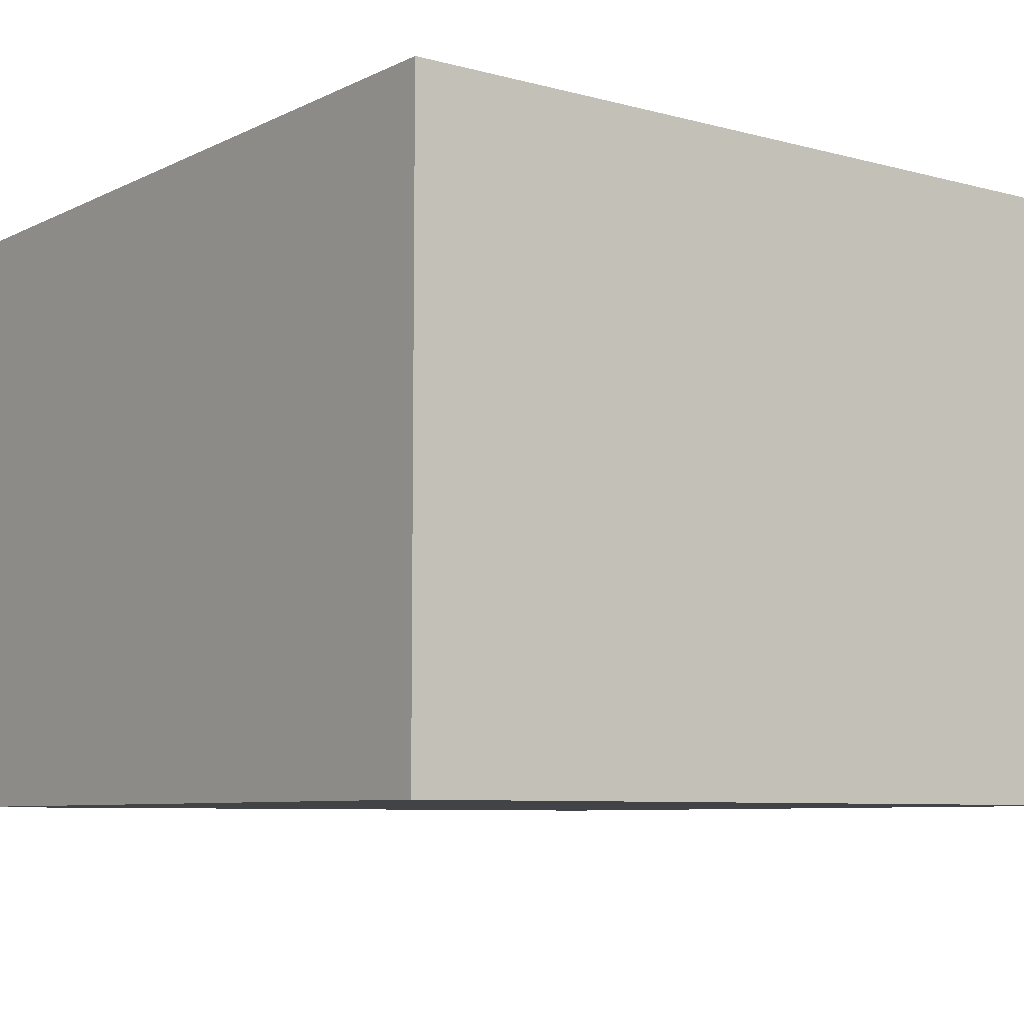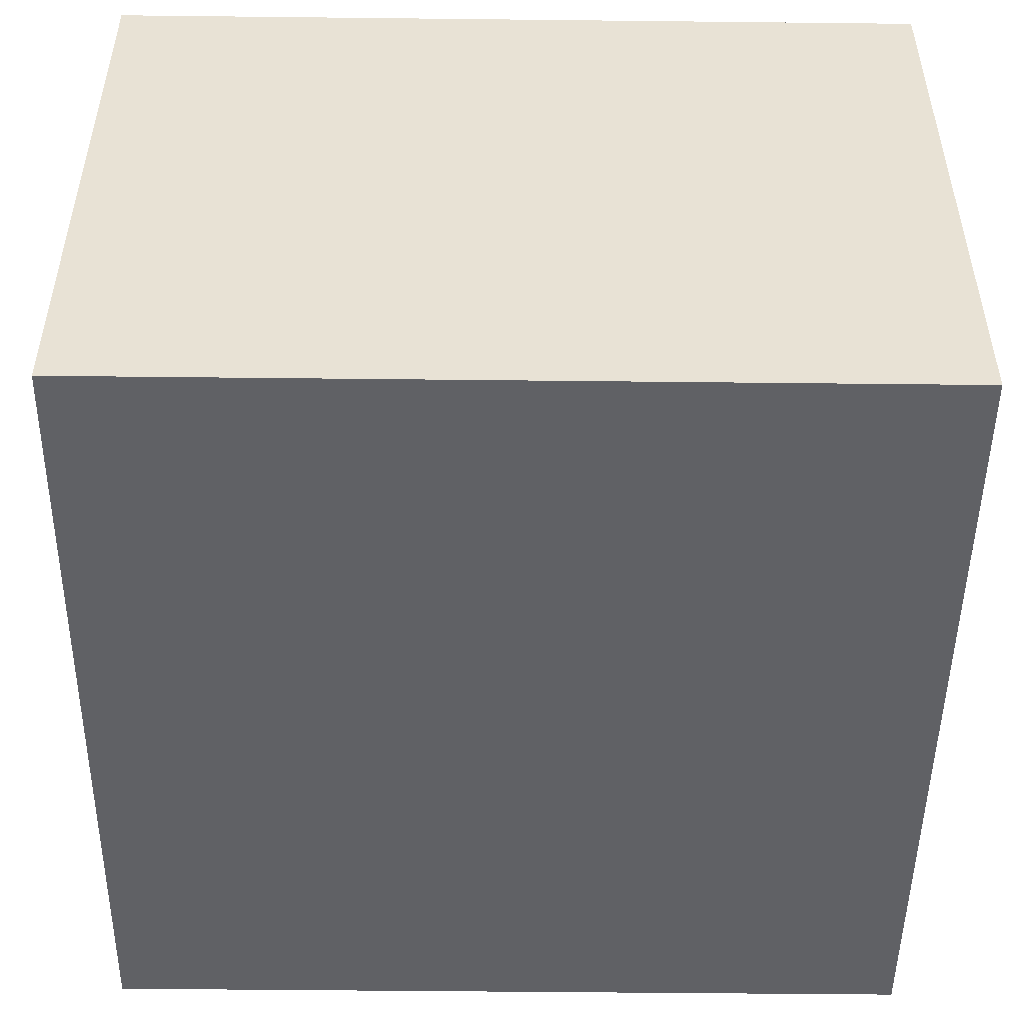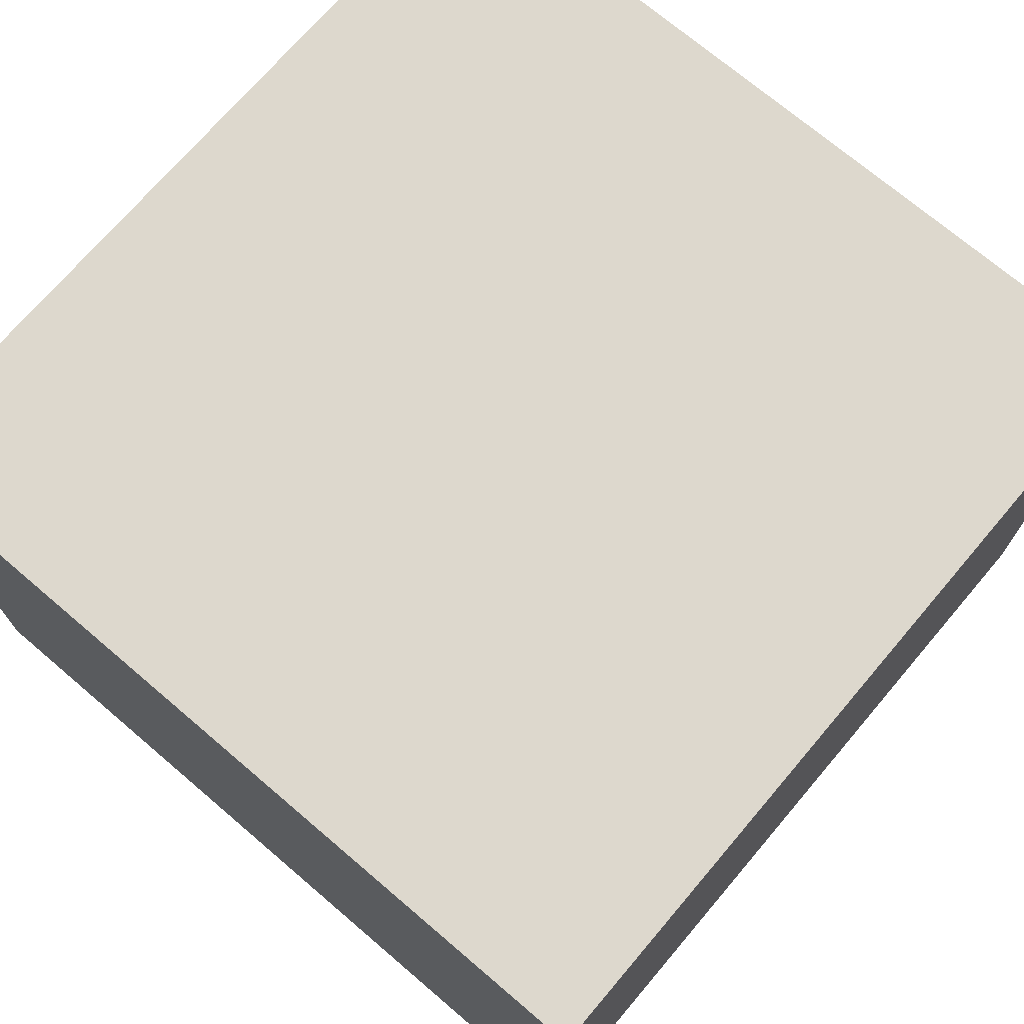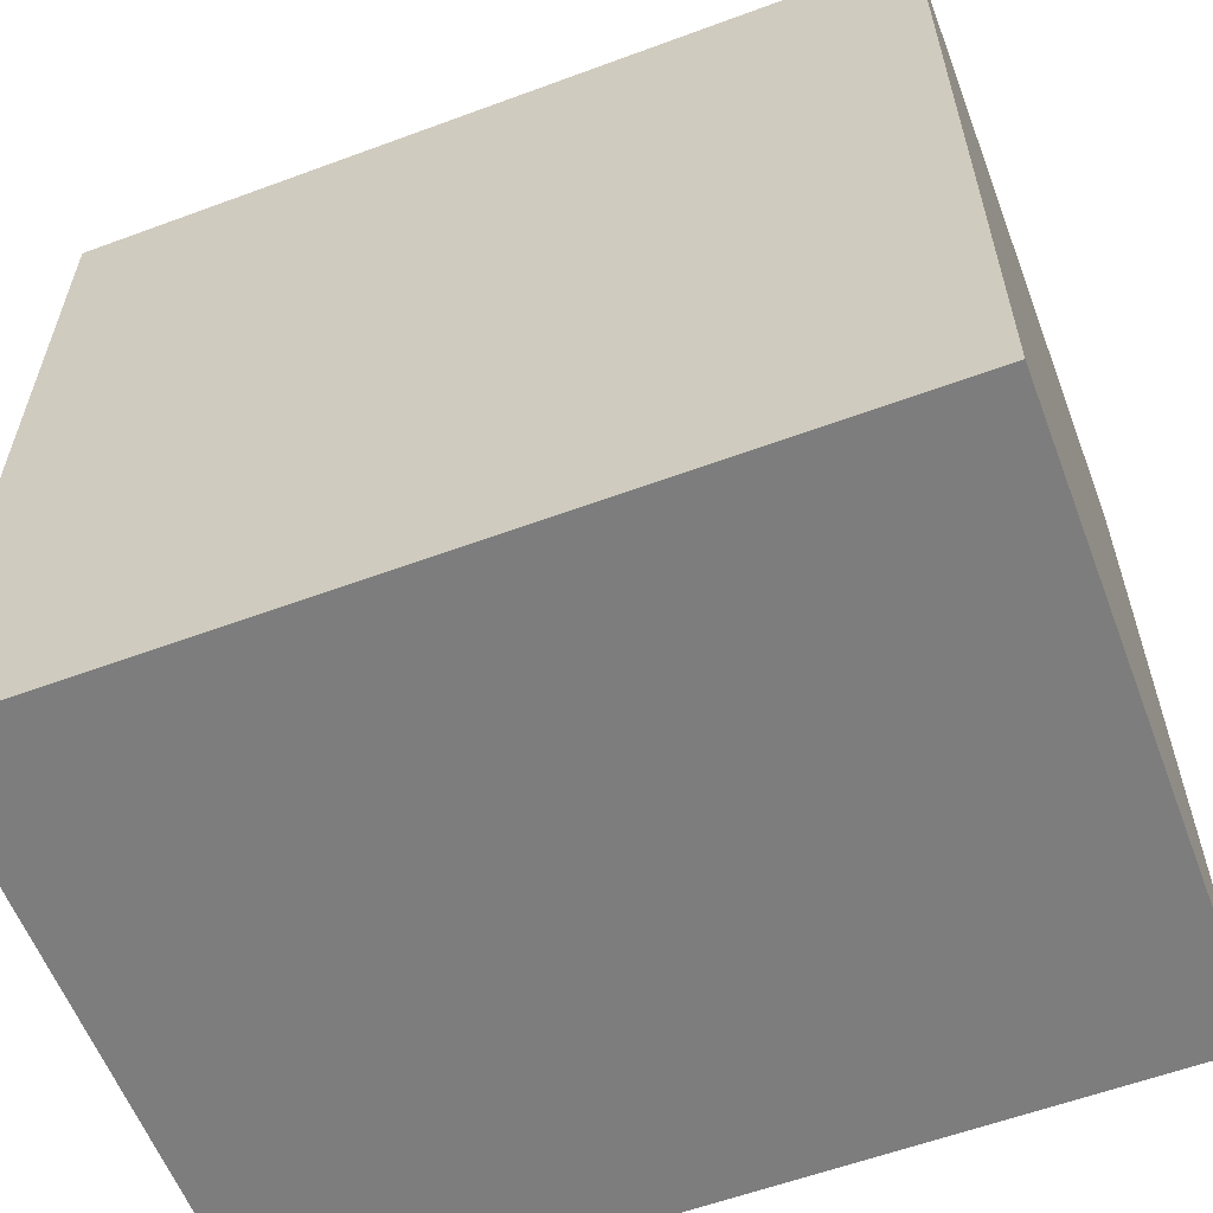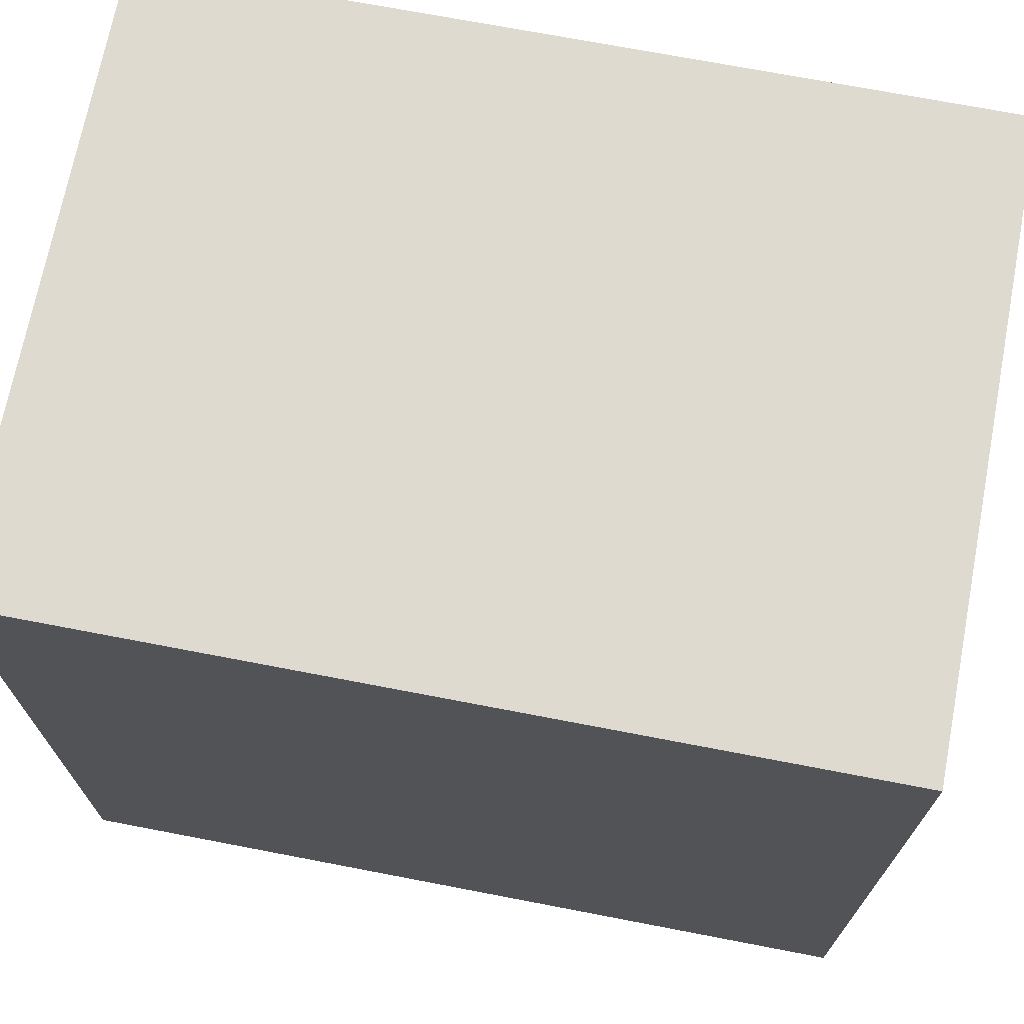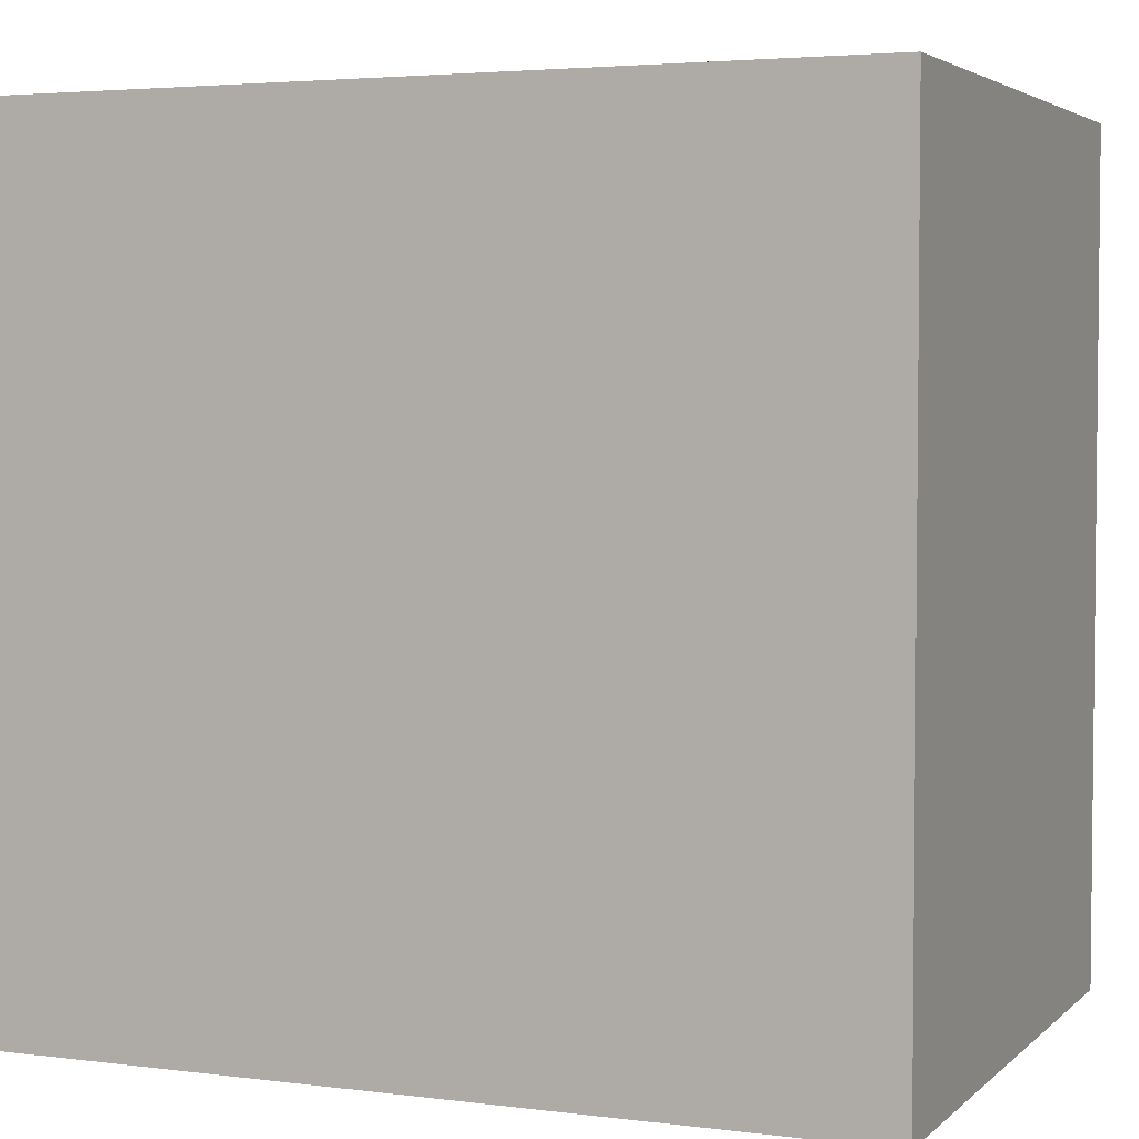
<metadata>
{"format":"obj","ext":"obj","renderer":"f3d","projection":"perspective","resolution":1024,"background":"white","views":[{"elev":-7.5,"azim":143.0,"up":"+Y"},{"elev":-49.4,"azim":89.3,"up":"+Y"},{"elev":72.1,"azim":-49.6,"up":"+Y"},{"elev":-59.2,"azim":-159.2,"up":"+Z"},{"elev":70.8,"azim":10.9,"up":"+Z"},{"elev":3.7,"azim":-157.1,"up":"+Z"}]}
</metadata>
<code>
o end_portal_frame_no_eye_Cube.004
v -0.5 -0.375 0.5
v -0.5 0.375 0.5
v -0.5 -0.375 -0.5
v -0.5 0.375 -0.5
v 0.5 -0.375 0.5
v 0.5 0.375 0.5
v 0.5 -0.375 -0.5
v 0.5 0.375 -0.5
f 1 2 4 3
f 3 4 8 7
f 7 8 6 5
f 5 6 2 1
f 3 7 5 1
f 8 4 2 6

</code>
